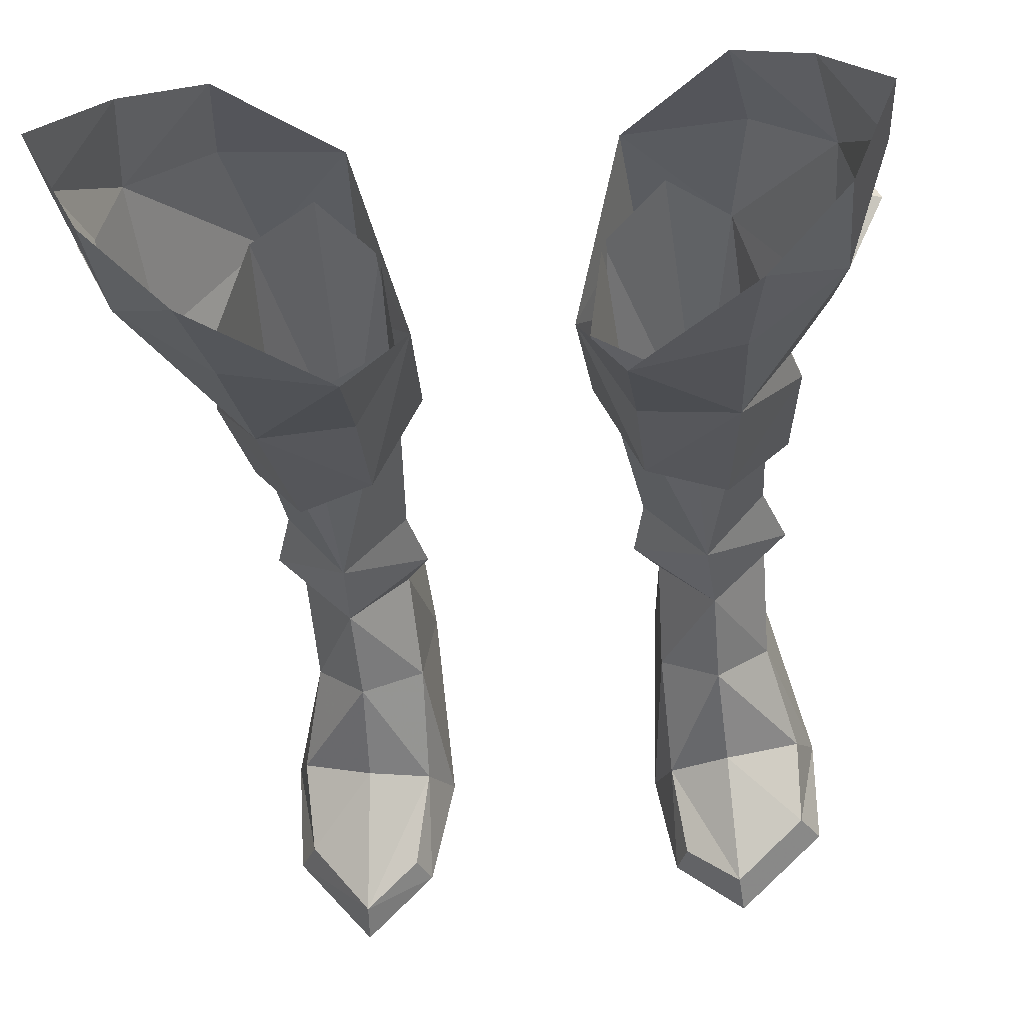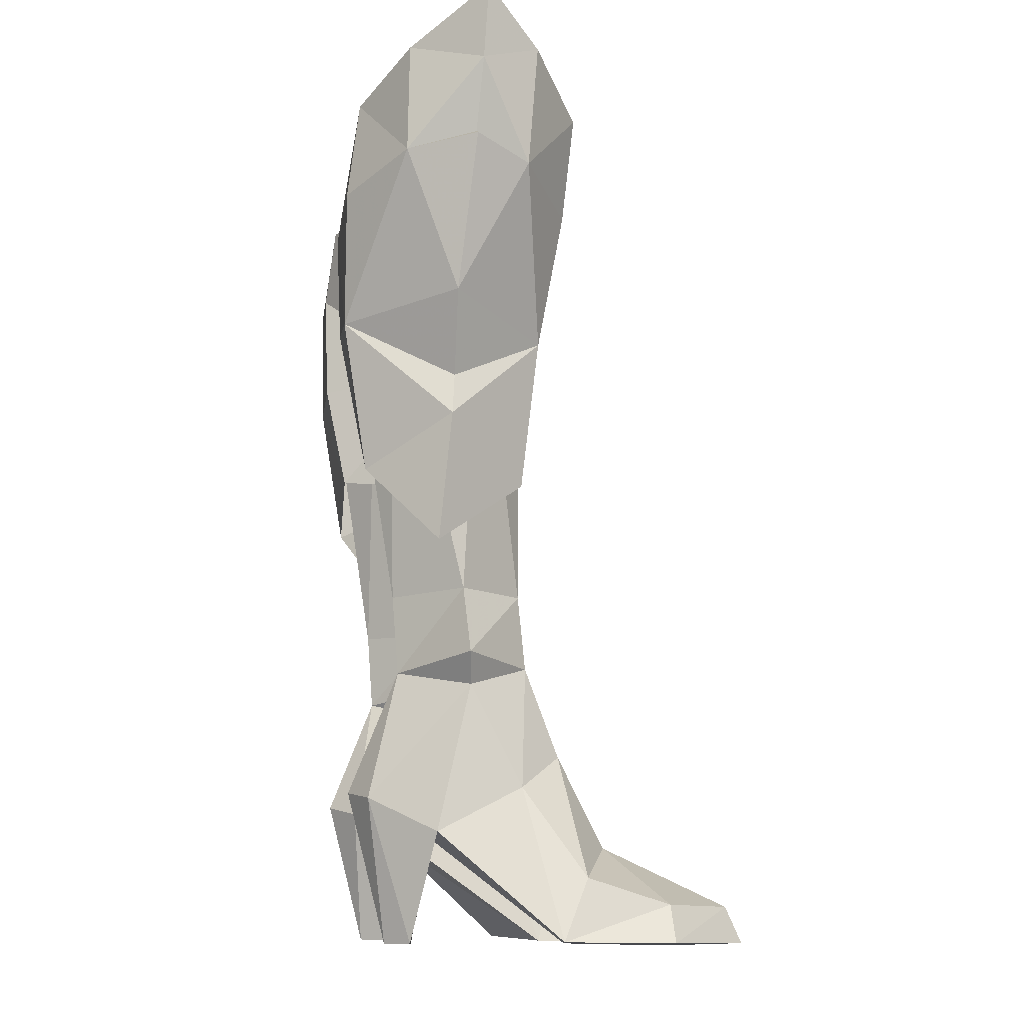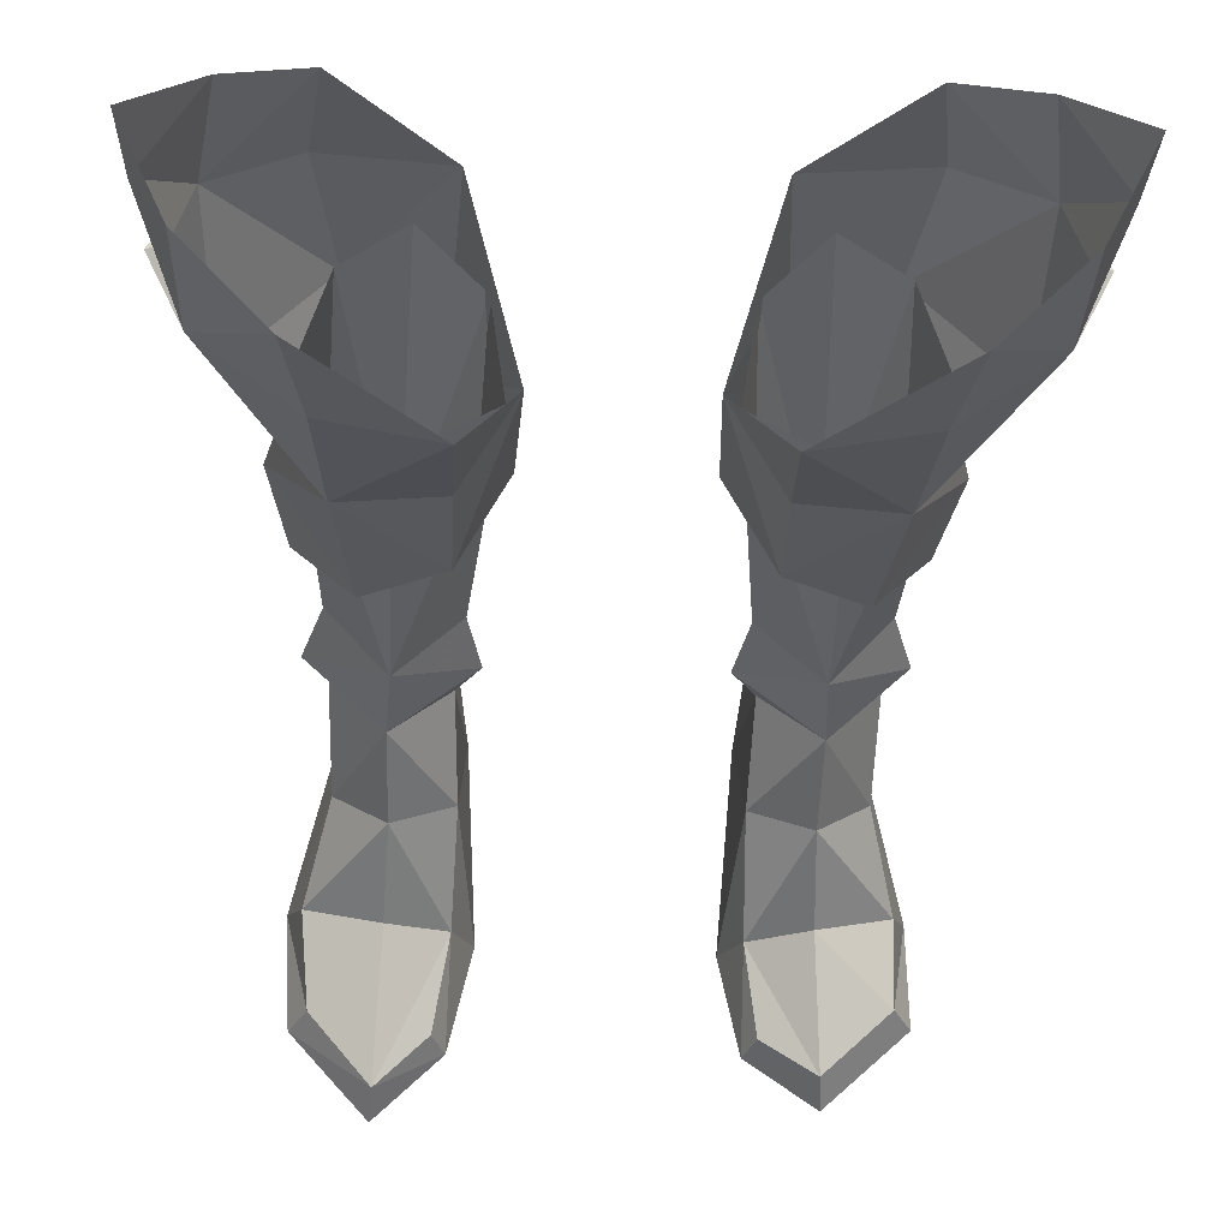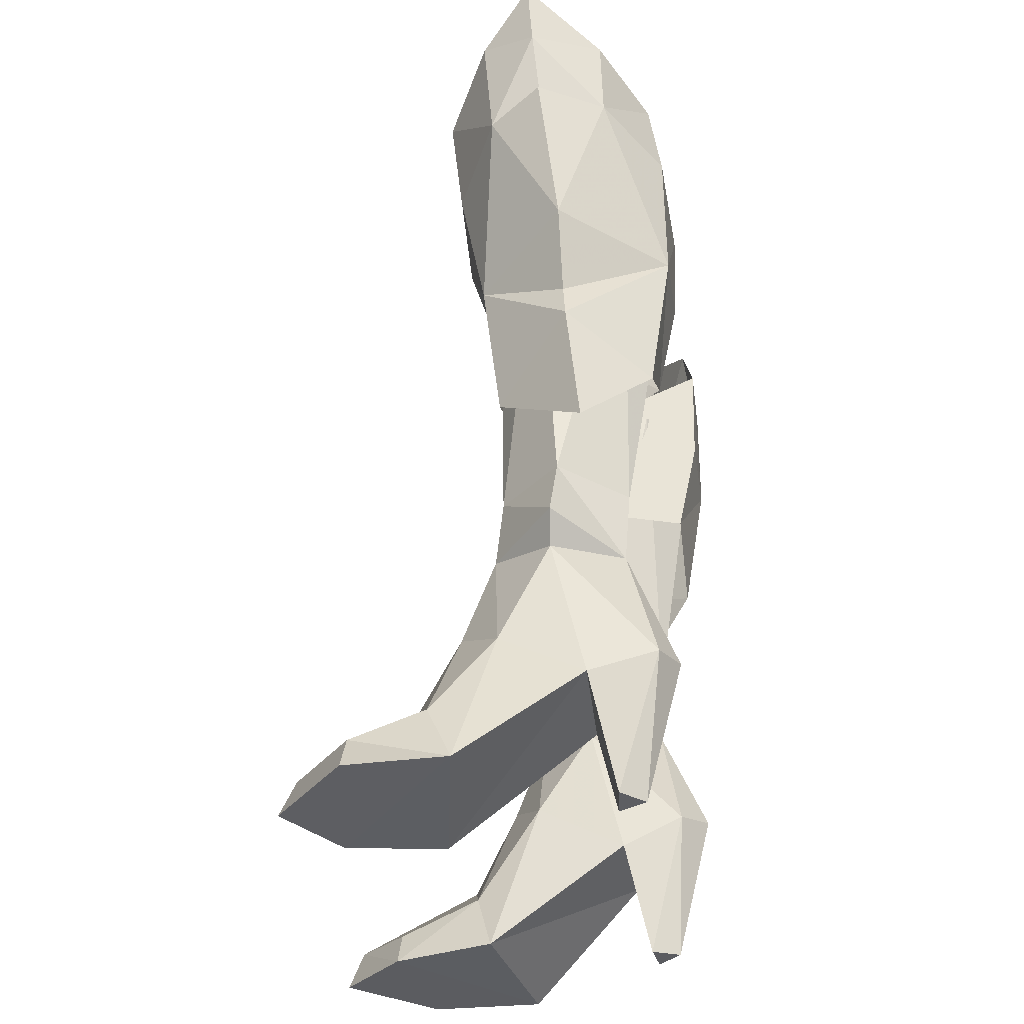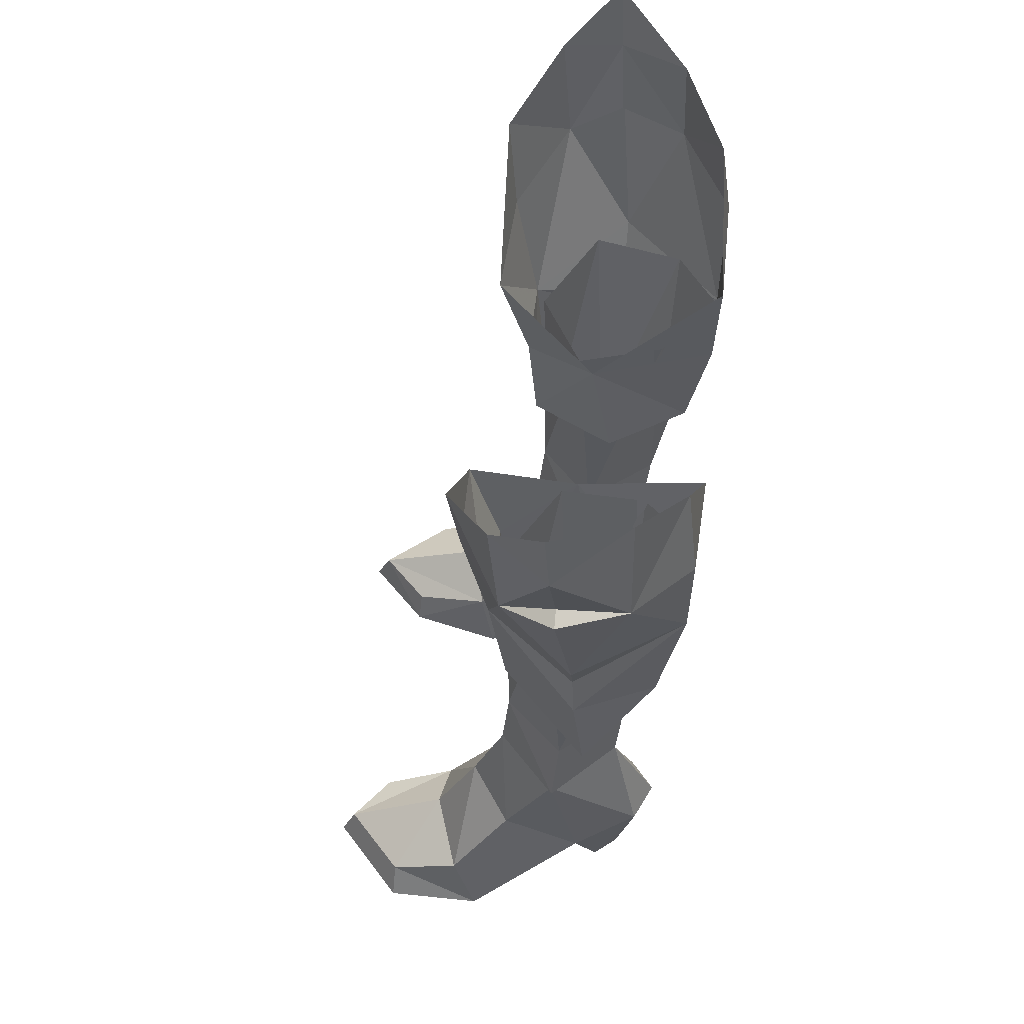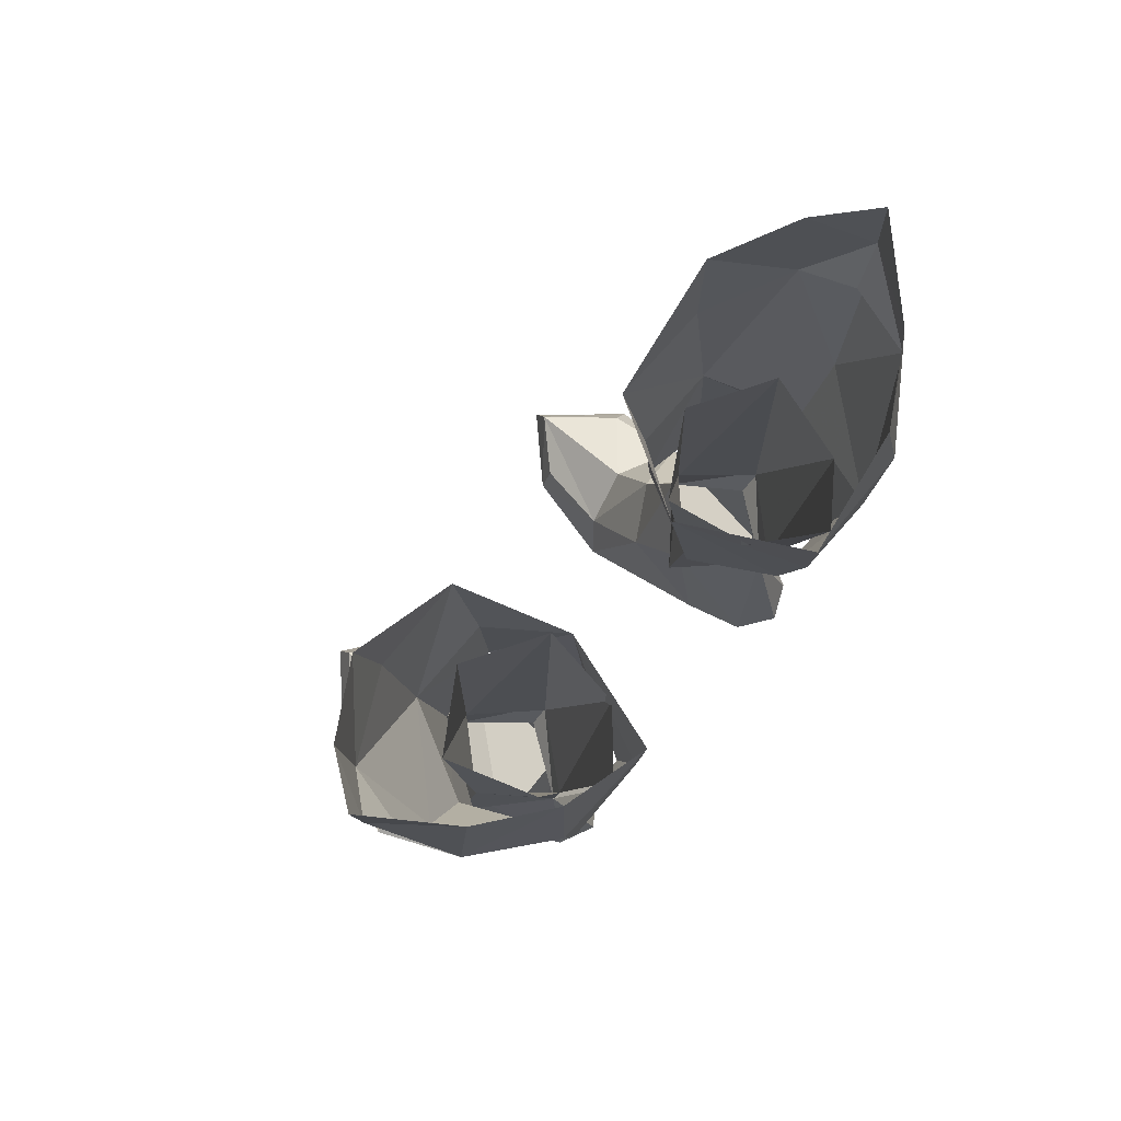
<metadata>
{"format":"obj","ext":"obj","renderer":"f3d","projection":"perspective","resolution":1024,"background":"white","views":[{"elev":-32.2,"azim":5.5,"up":"+Y"},{"elev":-10.6,"azim":-98.0,"up":"+Z"},{"elev":-33.2,"azim":-2.0,"up":"+Y"},{"elev":-36.8,"azim":98.9,"up":"+Z"},{"elev":56.5,"azim":97.2,"up":"+Z"},{"elev":78.7,"azim":131.1,"up":"+Z"}]}
</metadata>
<code>
g warrior_shoe_female_45530
v 3.202 3.964 21.79
v 3.742 1.642 11.25
v 2.766 1.137 21.22
v 5.071 5.639 22.36
v 6.905 4.25 22.3
v 5.582 3.918 11.3
v 7.46 1.495 8.259
v 5.696 3.73 8.755
v 8.157 1.588 9.255
v 7.895 1.249 21.78
v 5.394 -0.4131 21.08
v 5.669 -0.302 11.36
v 4.061 1.339 8.106
v 3.314 1.412 9.15
v 7.491 1.757 11.41
v 5.814 -0.5264 8.93
v 4.061 1.339 8.106
v 3.314 1.412 9.15
v 2.766 1.137 21.22
v 3.742 1.642 11.25
v -3.212 3.964 21.79
v -2.776 1.137 21.22
v -3.752 1.642 11.25
v -5.081 5.639 22.36
v -5.592 3.918 11.3
v -6.915 4.25 22.3
v -7.47 1.495 8.259
v -8.167 1.587 9.255
v -5.706 3.73 8.755
v -7.905 1.249 21.78
v -5.679 -0.3021 11.36
v -5.404 -0.4132 21.08
v -3.324 1.412 9.15
v -4.072 1.339 8.106
v -7.501 1.757 11.41
v -5.824 -0.5264 8.93
v -4.072 1.339 8.106
v -3.324 1.412 9.15
v -2.776 1.137 21.22
v -3.752 1.642 11.25
v 4.059 -2.915 1.89
v 3.423 -2.367 -0.07928
v 4.065 -5.509 -0.1432
v 4.454 -5.44 0.9564
v 8.275 -2.189 2.037
v 7.418 -0.202 4.938
v 5.792 -1.626 6.013
v 5.94 -3.092 3.032
v 8.872 -4.641 -0.009018
v 8.279 -4.594 1.196
v 6.141 -6.627 1.131
v 6.226 -7.132 -0.04225
v 8.835 -1.334 0.03275
v 7.382 2.552 3.513
v 7.382 2.552 3.513
v 8.835 -1.334 0.03275
v 3.423 -2.367 -0.07928
v 3.744 2.418 3.4
v 4.065 -5.509 -0.1432
v 8.872 -4.641 -0.009018
v 3.949 -0.551 5.142
v 6.064 3.282 -0.03455
v 7.382 2.552 3.513
v 3.744 2.418 3.4
v 4.946 3.15 -0.06657
v 7.46 1.495 8.259
v 5.814 -0.5264 8.93
v 5.377 4.065 -0.05289
v 6.064 3.282 -0.03455
v 4.946 3.15 -0.06657
v 6.481 4.725 4.613
v 5.696 3.73 8.755
v 4.1 4.442 4.54
v 4.061 1.339 8.106
v 3.744 2.418 3.4
v 5.236 5.296 4.814
v 6.226 -7.132 -0.04225
v 6.064 3.282 -0.03455
v 6.481 4.725 4.613
v 7.382 2.552 3.513
v 4.1 4.442 4.54
v 4.946 3.15 -0.06657
v 3.744 2.418 3.4
v 5.377 4.065 -0.05289
v 5.236 5.296 4.814
v -4.107 -2.733 1.89
v -4.597 -5.457 0.9564
v -4.208 -5.526 -0.1432
v -3.471 -2.184 -0.07927
v -8.285 -2.189 2.037
v -5.95 -3.092 3.032
v -5.802 -1.626 6.013
v -7.428 -0.202 4.938
v -8.629 -4.953 -0.00902
v -6.252 -7.655 -0.04225
v -6.167 -7.15 1.131
v -8.036 -4.907 1.196
v -8.845 -1.335 0.03274
v -7.392 2.552 3.513
v -7.392 2.552 3.513
v -3.755 2.418 3.4
v -3.471 -2.184 -0.07927
v -8.845 -1.335 0.03274
v -4.208 -5.526 -0.1432
v -8.629 -4.953 -0.00902
v -3.959 -0.551 5.142
v -6.075 3.282 -0.03455
v -4.956 3.15 -0.06656
v -3.755 2.418 3.4
v -7.392 2.552 3.513
v -5.824 -0.5264 8.93
v -7.47 1.495 8.259
v -5.387 4.065 -0.05289
v -4.956 3.15 -0.06656
v -6.075 3.282 -0.03455
v -6.491 4.725 4.613
v -5.706 3.73 8.755
v -4.072 1.339 8.106
v -4.111 4.442 4.54
v -3.755 2.418 3.4
v -5.247 5.296 4.814
v -6.252 -7.655 -0.04225
v -6.075 3.282 -0.03455
v -7.392 2.552 3.513
v -6.491 4.725 4.613
v -4.111 4.442 4.54
v -3.755 2.418 3.4
v -4.956 3.15 -0.06656
v -5.387 4.065 -0.05289
v -5.247 5.296 4.814
f 1 2 3
f 4 5 6
f 7 8 9
f 10 11 12
f 1 4 6
f 8 13 14
f 10 15 5
f 7 9 16
f 17 16 18
f 12 11 19
f 15 6 5
f 6 2 1
f 12 15 10
f 20 12 19
f 15 9 8
f 8 6 15
f 8 14 2
f 2 6 8
f 12 16 9
f 9 15 12
f 18 16 12
f 12 20 18
f 21 22 23
f 24 25 26
f 27 28 29
f 30 31 32
f 21 25 24
f 29 33 34
f 30 26 35
f 27 36 28
f 37 38 36
f 31 39 32
f 35 26 25
f 25 21 23
f 31 30 35
f 40 39 31
f 35 25 29
f 29 28 35
f 29 25 23
f 23 33 29
f 31 35 28
f 28 36 31
f 38 40 31
f 31 36 38
f 41 42 43
f 43 44 41
f 45 46 47
f 47 48 45
f 49 50 51
f 51 52 49
f 53 54 46
f 46 45 53
f 55 56 57
f 57 58 55
f 53 45 50
f 50 49 53
f 59 57 56
f 56 60 59
f 50 45 48
f 48 51 50
f 41 48 47
f 47 61 41
f 62 63 64
f 64 65 62
f 41 44 51
f 51 48 41
f 51 44 43
f 43 52 51
f 46 66 67
f 68 69 70
f 71 72 66
f 66 54 71
f 72 73 74
f 75 74 73
f 75 61 74
f 61 47 67
f 72 71 76
f 76 73 72
f 54 66 46
f 77 59 60
f 61 75 42
f 78 79 80
f 81 82 83
f 84 85 79
f 84 82 81
f 78 84 79
f 85 84 81
f 61 42 41
f 46 67 47
f 61 67 74
f 86 87 88
f 88 89 86
f 90 91 92
f 92 93 90
f 94 95 96
f 96 97 94
f 98 90 93
f 93 99 98
f 100 101 102
f 102 103 100
f 98 94 97
f 97 90 98
f 104 105 103
f 103 102 104
f 97 96 91
f 91 90 97
f 86 106 92
f 92 91 86
f 107 108 109
f 109 110 107
f 86 91 96
f 96 87 86
f 96 95 88
f 88 87 96
f 93 111 112
f 113 114 115
f 116 112 117
f 112 116 99
f 117 118 119
f 120 119 118
f 120 118 106
f 106 111 92
f 117 121 116
f 121 117 119
f 99 93 112
f 122 105 104
f 106 89 120
f 123 124 125
f 126 127 128
f 129 125 130
f 129 126 128
f 123 125 129
f 130 126 129
f 106 86 89
f 93 92 111
f 106 118 111
g warrior_shoe_female_45530
v 3.875 5.847 24.19
v 7.473 5.753 24.67
v 6.883 5.737 20.35
v 4.095 5.726 20.65
v 6.656 4.957 15.45
v 4.002 5.003 17.11
v 10.96 1.557 28.44
v 9.847 3.945 25.55
v 9.228 3.826 29.32
v 3.887 -1.805 23.56
v 3.967 -0.7992 20.17
v 6.891 -0.8317 19.86
v 7.139 -1.635 24.26
v 4.012 -0.4966 16.62
v 6.414 -0.3178 15.05
v 9.931 -0.3741 29.21
v 9.893 -0.07324 25.24
v 9.611 2.217 20.94
v 8.417 2.184 18.34
v 7.028 5.333 28
v 10.87 1.733 25.86
v 2.551 2.372 16.75
v 2.344 1.642 21.11
v 8.754 2.285 17
v 8.333 2.657 12.87
v 10.31 1.717 26.1
v 7.635 -1.954 27.6
v 11.08 1.409 30.92
v -3.885 5.847 24.19
v -4.106 5.726 20.65
v -6.893 5.737 20.35
v -7.483 5.753 24.67
v -4.012 5.003 17.11
v -6.666 4.957 15.45
v -10.97 1.557 28.44
v -9.238 3.826 29.32
v -9.857 3.945 25.55
v -3.897 -1.805 23.56
v -7.149 -1.635 24.26
v -6.902 -0.8317 19.86
v -3.977 -0.7992 20.17
v -6.425 -0.3178 15.05
v -4.022 -0.4966 16.62
v -9.941 -0.3742 29.21
v -9.904 -0.07331 25.24
v -9.622 2.217 20.94
v -8.427 2.184 18.34
v -7.038 5.333 28
v -10.88 1.733 25.86
v -2.561 2.372 16.75
v -2.354 1.642 21.11
v -8.343 2.657 12.87
v -8.765 2.284 17
v -10.32 1.716 26.1
v -7.645 -1.954 27.6
v -11.09 1.409 30.92
f 131 132 133
f 133 134 131
f 133 135 136
f 136 134 133
f 137 138 139
f 140 141 142
f 142 143 140
f 142 141 144
f 144 145 142
f 146 147 137
f 148 149 133
f 148 142 149
f 132 150 138
f 148 138 151
f 152 153 136
f 135 154 155
f 131 134 153
f 132 131 150
f 156 151 138
f 138 137 156
f 148 133 138
f 154 135 133
f 133 132 138
f 149 154 133
f 143 147 157
f 148 151 147
f 152 144 153
f 145 155 154
f 140 153 141
f 143 157 140
f 156 147 151
f 147 156 137
f 154 142 145
f 157 147 146
f 142 147 143
f 138 150 139
f 142 154 149
f 148 147 142
f 153 144 141
f 136 153 134
f 137 139 158
f 146 137 158
f 159 160 161
f 161 162 159
f 161 160 163
f 163 164 161
f 165 166 167
f 168 169 170
f 170 171 168
f 170 172 173
f 173 171 170
f 174 165 175
f 176 161 177
f 176 177 170
f 162 167 178
f 176 179 167
f 180 163 181
f 164 182 183
f 159 181 160
f 162 178 159
f 184 167 179
f 167 184 165
f 176 167 161
f 183 161 164
f 161 167 162
f 177 161 183
f 169 185 175
f 176 175 179
f 180 181 173
f 172 183 182
f 168 171 181
f 169 168 185
f 184 179 175
f 175 165 184
f 183 172 170
f 185 174 175
f 170 169 175
f 167 166 178
f 170 177 183
f 176 170 175
f 181 171 173
f 163 160 181
f 165 186 166
f 174 186 165

</code>
